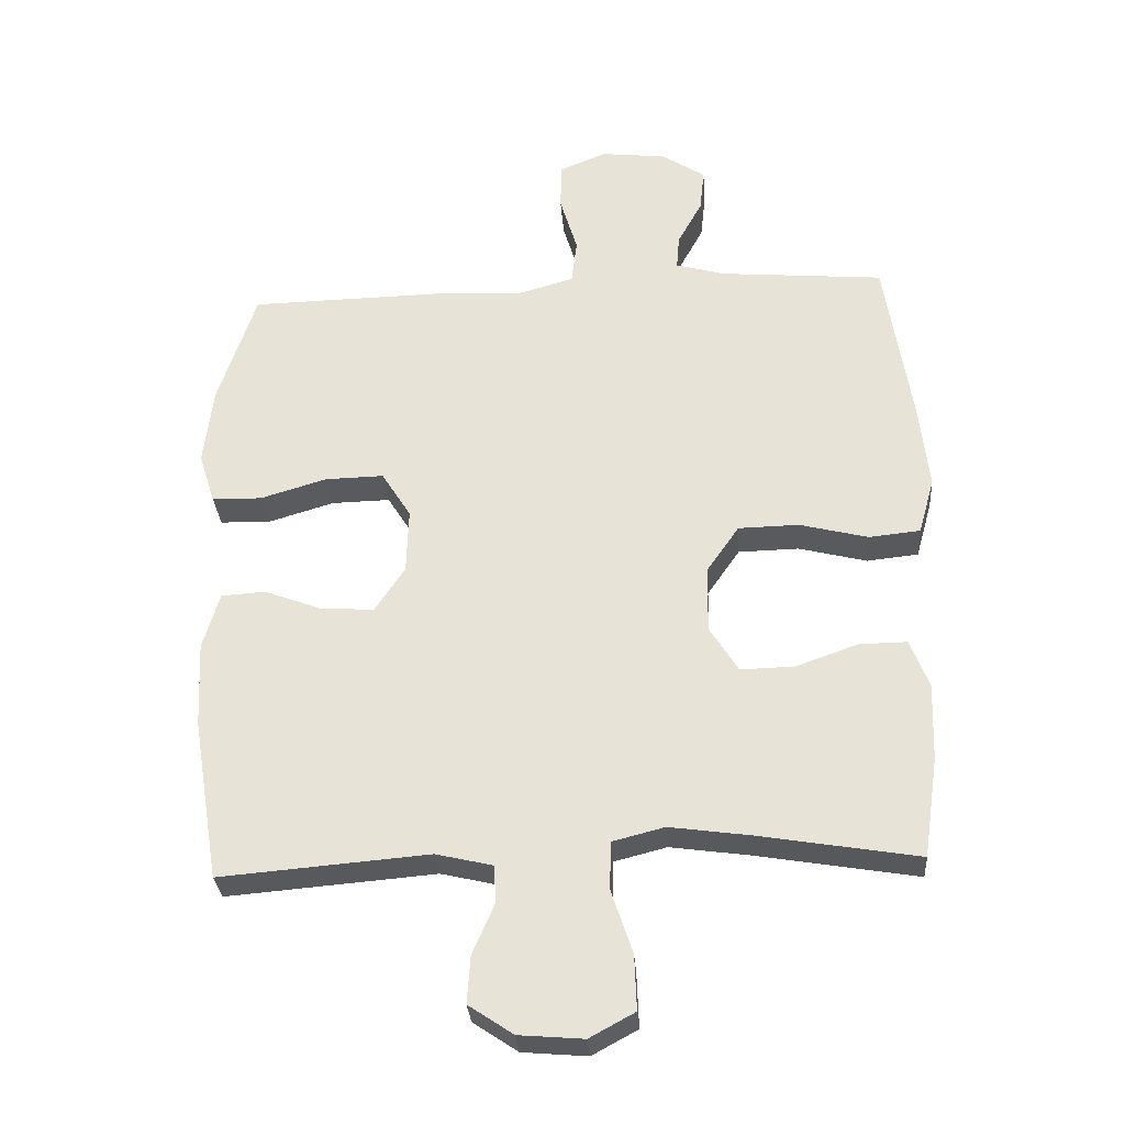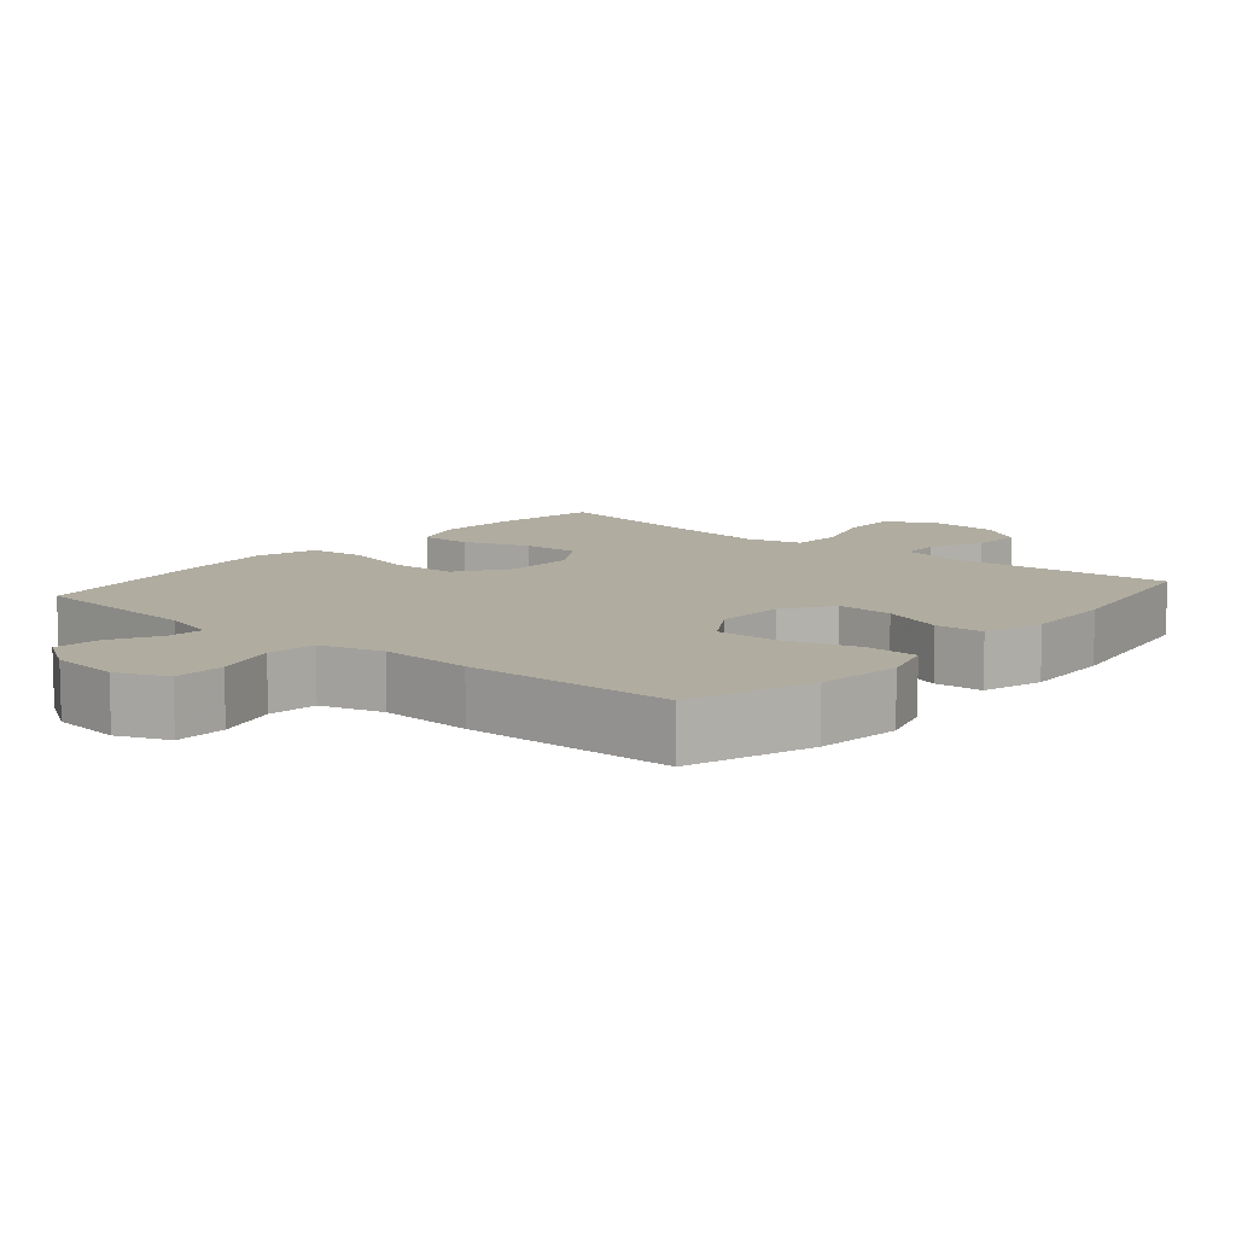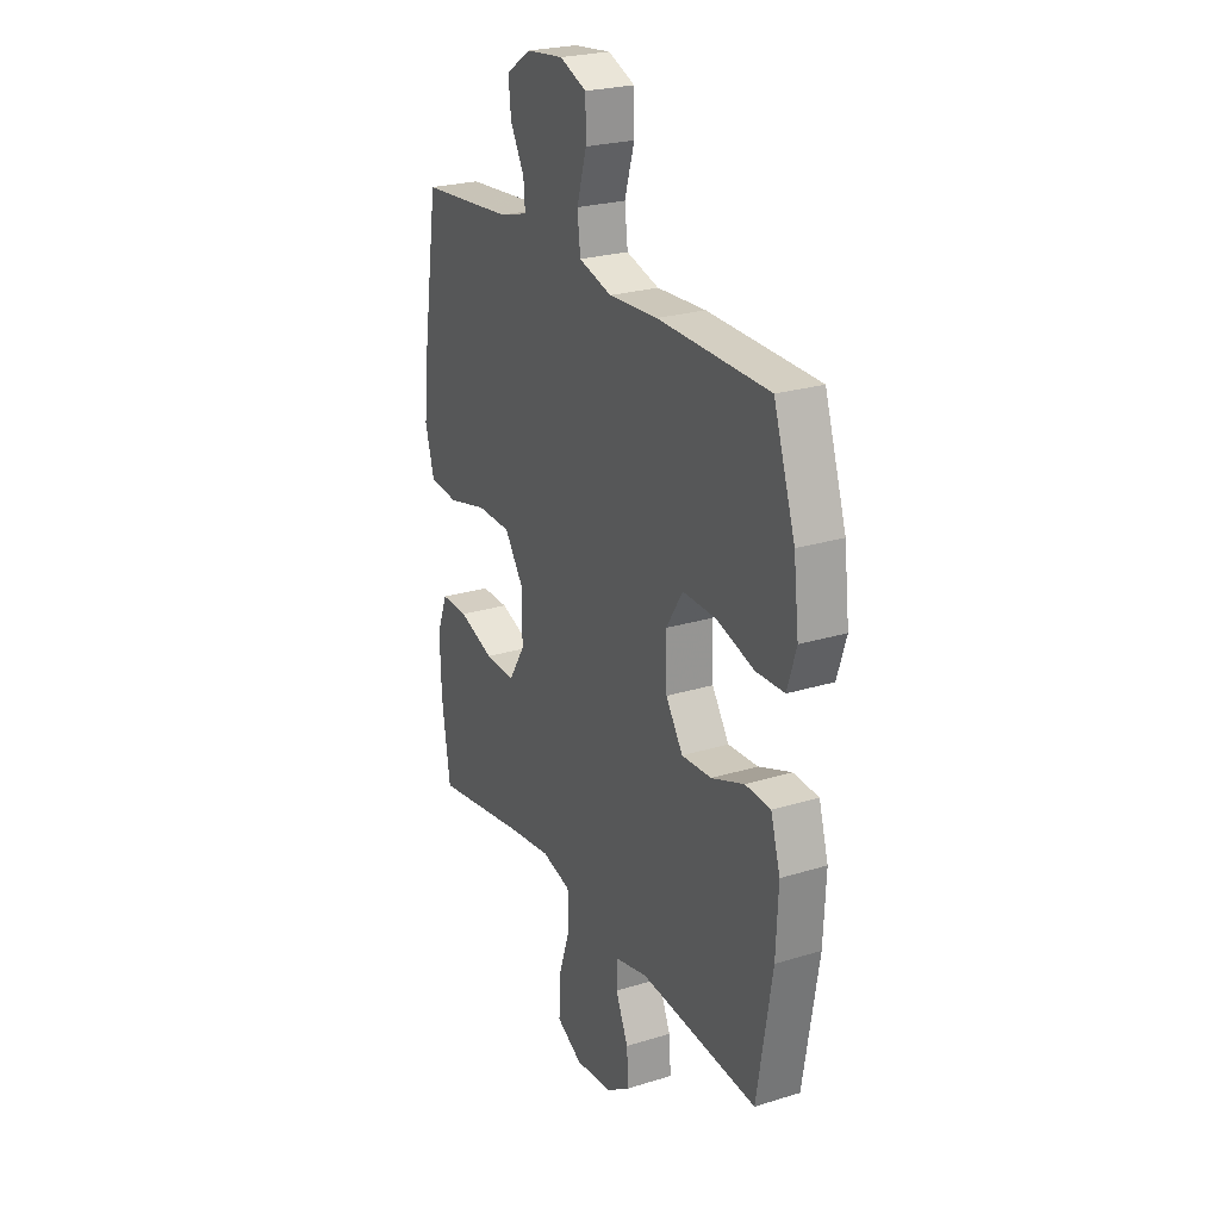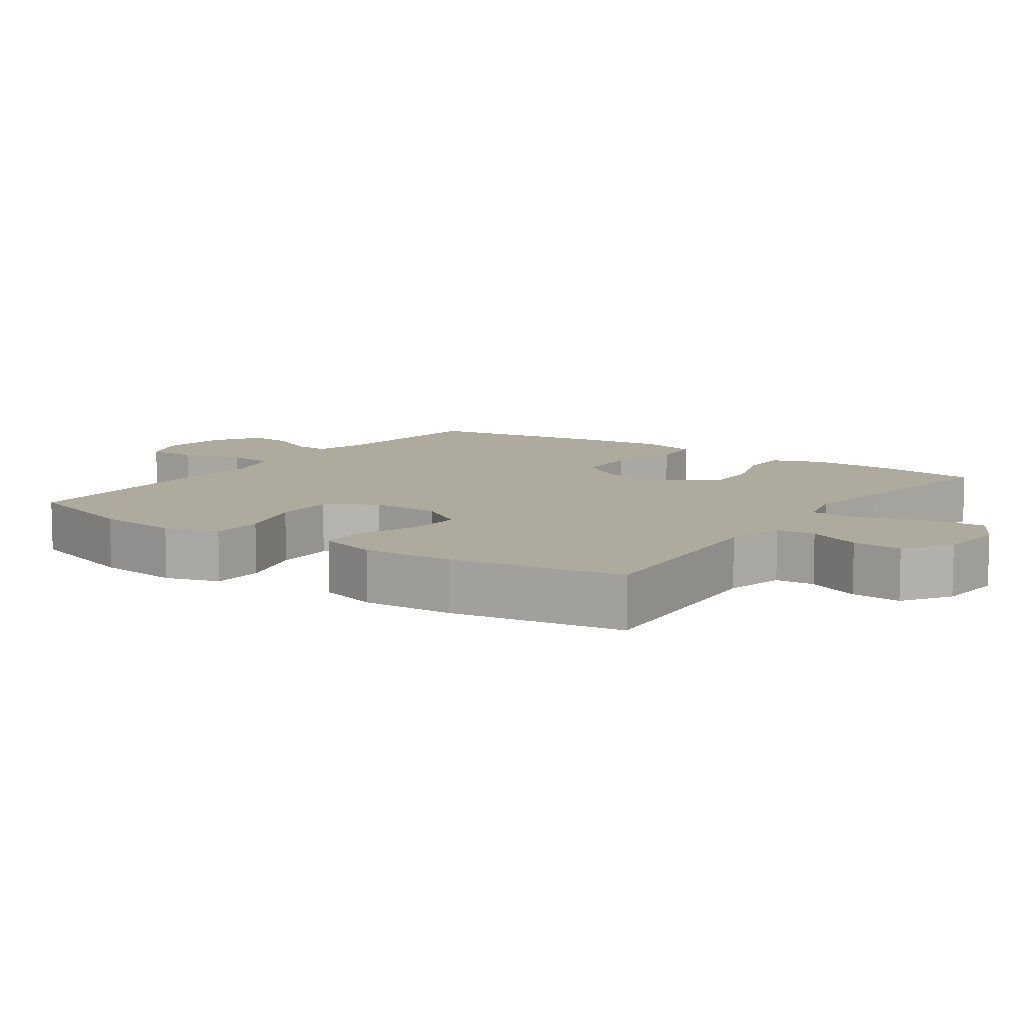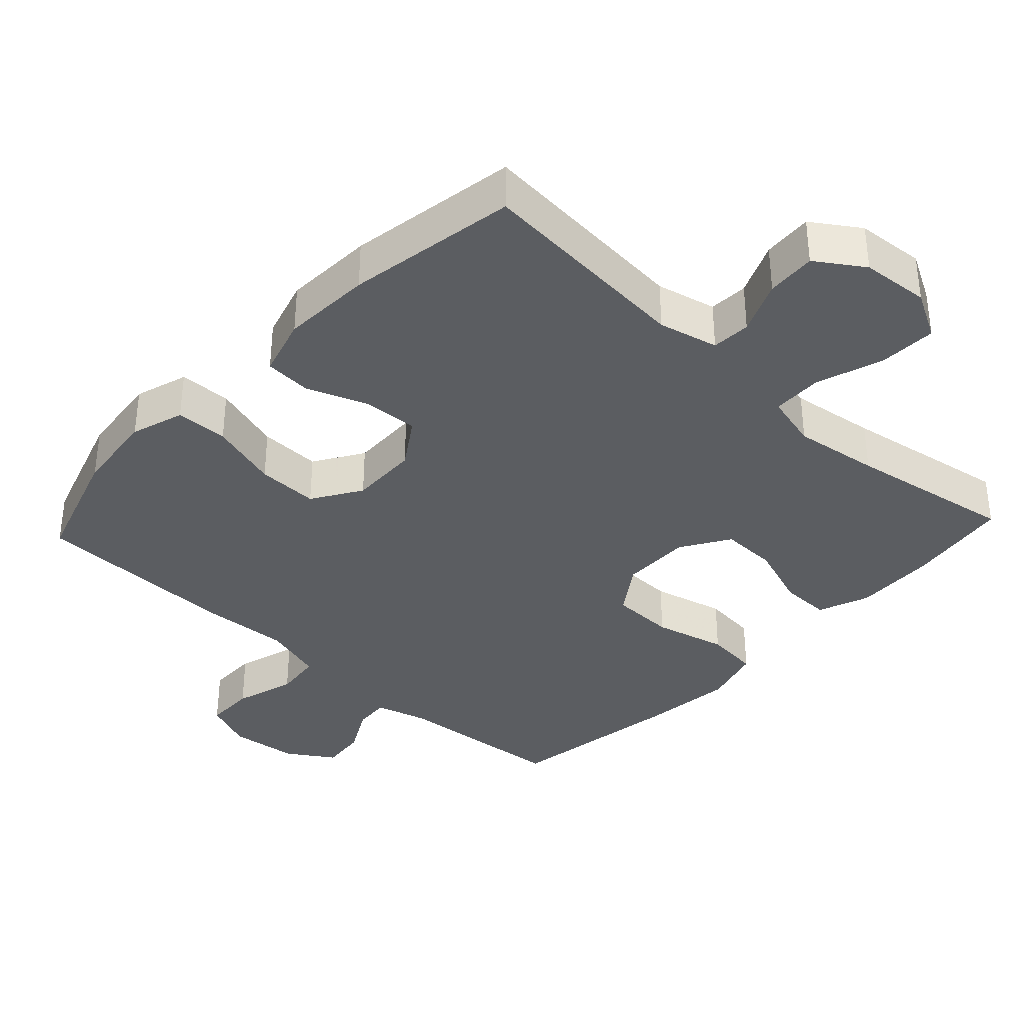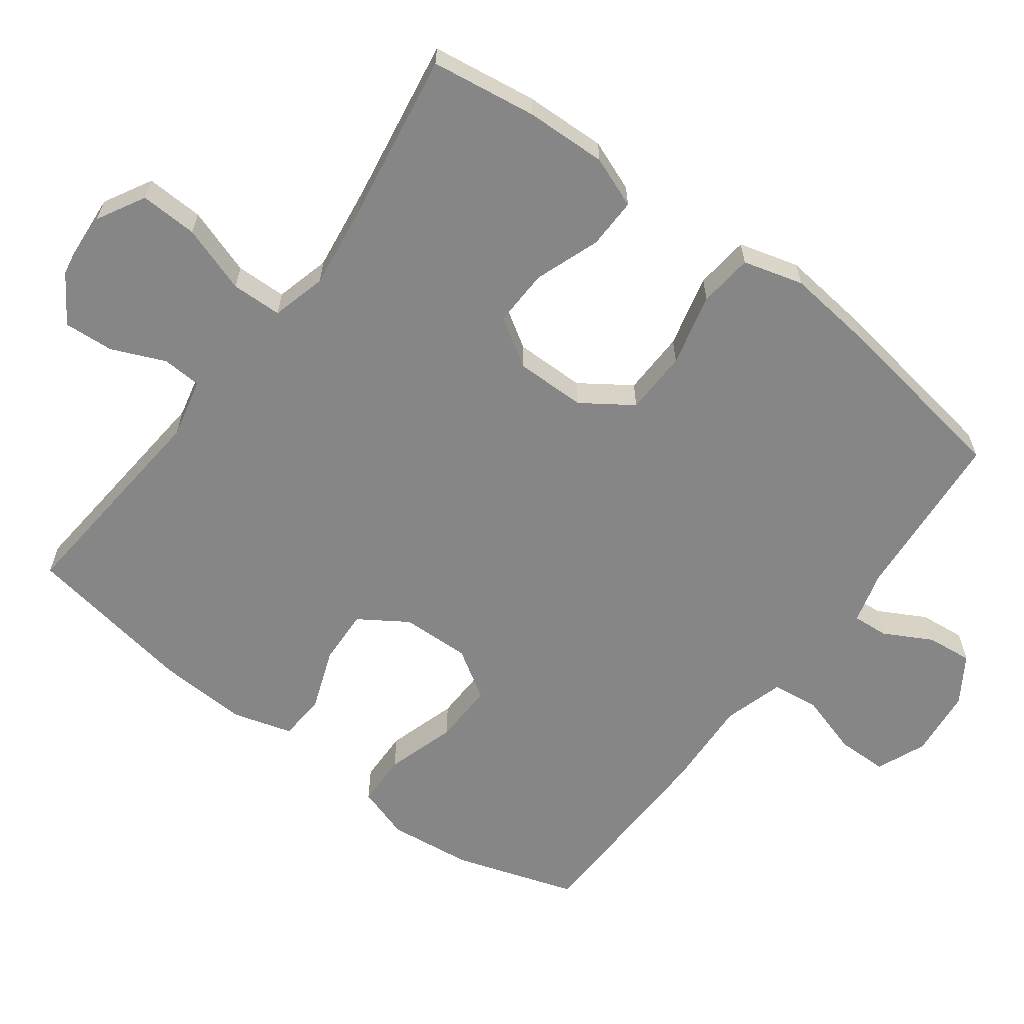
<metadata>
{"format":"obj","ext":"obj","renderer":"f3d","projection":"perspective","resolution":1024,"background":"white","views":[{"elev":-30.5,"azim":-175.9,"up":"+Z"},{"elev":10.0,"azim":40.4,"up":"+Y"},{"elev":24.6,"azim":63.1,"up":"+Z"},{"elev":9.3,"azim":124.8,"up":"+Y"},{"elev":-36.1,"azim":137.0,"up":"+Y"},{"elev":-62.2,"azim":-127.0,"up":"+Y"}]}
</metadata>
<code>
v 0.5 0.07 0.5
v 0.557 0.07 0.326
v 0.571 0.07 0.207
v 0.547 0.07 0.131
v 0.472 0.07 0.129
v 0.372 0.07 0.159
v 0.284 0.07 0.161
v 0.24 0.07 0.091
v 0.243 0.07 -0.007
v 0.288 0.07 -0.075
v 0.367 0.07 -0.071
v 0.454 0.07 -0.038
v 0.521 0.07 -0.042
v 0.546 0.07 -0.127
v 0.54 0.07 -0.256
v 0.5 0.07 -0.5
v 0.187 0.07 -0.474
v 0.102 0.07 -0.494
v 0.099 0.07 -0.55
v 0.132 0.07 -0.626
v 0.137 0.07 -0.697
v 0.07 0.07 -0.742
v -0.027 0.07 -0.75
v -0.095 0.07 -0.713
v -0.092 0.07 -0.631
v -0.06 0.07 -0.535
v -0.062 0.07 -0.463
v -0.14 0.07 -0.443
v -0.262 0.07 -0.46
v -0.5 0.07 -0.5
v -0.522 0.07 -0.35
v -0.526 0.07 -0.234
v -0.498 0.07 -0.161
v -0.426 0.07 -0.162
v -0.333 0.07 -0.195
v -0.252 0.07 -0.197
v -0.209 0.07 -0.128
v -0.21 0.07 -0.028
v -0.259 0.07 0.043
v -0.35 0.07 0.045
v -0.453 0.07 0.019
v -0.53 0.07 0.027
v -0.554 0.07 0.112
v -0.54 0.07 0.24
v -0.5 0.07 0.5
v -0.254 0.07 0.521
v -0.179 0.07 0.542
v -0.183 0.07 0.593
v -0.22 0.07 0.661
v -0.227 0.07 0.726
v -0.161 0.07 0.769
v -0.063 0.07 0.78
v 0.008 0.07 0.751
v 0.009 0.07 0.679
v -0.017 0.07 0.592
v -0.009 0.07 0.524
v 0.078 0.07 0.499
v 0.207 0.07 0.506
v 0.5 0 0.5
v 0.557 0 0.326
v 0.571 0 0.207
v 0.547 0 0.131
v 0.472 0 0.129
v 0.372 0 0.159
v 0.284 0 0.161
v 0.24 0 0.091
v 0.243 0 -0.007
v 0.288 0 -0.075
v 0.367 0 -0.071
v 0.454 0 -0.038
v 0.521 0 -0.042
v 0.546 0 -0.127
v 0.54 0 -0.256
v 0.5 0 -0.5
v 0.187 0 -0.474
v 0.102 0 -0.494
v 0.099 0 -0.55
v 0.132 0 -0.626
v 0.137 0 -0.697
v 0.07 0 -0.742
v -0.027 0 -0.75
v -0.095 0 -0.713
v -0.092 0 -0.631
v -0.06 0 -0.535
v -0.062 0 -0.463
v -0.14 0 -0.443
v -0.262 0 -0.46
v -0.5 0 -0.5
v -0.522 0 -0.35
v -0.526 0 -0.234
v -0.498 0 -0.161
v -0.426 0 -0.162
v -0.333 0 -0.195
v -0.252 0 -0.197
v -0.209 0 -0.128
v -0.21 0 -0.028
v -0.259 0 0.043
v -0.35 0 0.045
v -0.453 0 0.019
v -0.53 0 0.027
v -0.554 0 0.112
v -0.54 0 0.24
v -0.5 0 0.5
v -0.254 0 0.521
v -0.179 0 0.542
v -0.183 0 0.593
v -0.22 0 0.661
v -0.227 0 0.726
v -0.161 0 0.769
v -0.063 0 0.78
v 0.008 0 0.751
v 0.009 0 0.679
v -0.017 0 0.592
v -0.009 0 0.524
v 0.078 0 0.499
v 0.207 0 0.506
f 57 58 1 2
f 56 57 2 3
f 52 53 54 55
f 52 55 56
f 51 52 56
f 48 49 50 51
f 47 48 51 56
f 46 47 56 3
f 40 41 42 43
f 39 40 43 44
f 32 33 34 35
f 32 35 36
f 29 30 31 32
f 28 29 32 36
f 27 28 36 37
f 23 24 25 26
f 23 26 27
f 22 23 27
f 19 20 21 22
f 18 19 22 27
f 17 18 27 37
f 11 12 13 14
f 10 11 14 15
f 3 4 5 6
f 3 6 7
f 46 3 7
f 39 44 45 46
f 38 39 46 7
f 37 38 7 8
f 17 37 8 9
f 10 15 16 17
f 9 10 17
f 60 59 116 115
f 61 60 115 114
f 113 112 111 110
f 114 113 110
f 114 110 109
f 109 108 107 106
f 114 109 106 105
f 61 114 105 104
f 101 100 99 98
f 102 101 98 97
f 93 92 91 90
f 94 93 90
f 90 89 88 87
f 94 90 87 86
f 95 94 86 85
f 84 83 82 81
f 85 84 81
f 85 81 80
f 80 79 78 77
f 85 80 77 76
f 95 85 76 75
f 72 71 70 69
f 73 72 69 68
f 64 63 62 61
f 65 64 61
f 65 61 104
f 104 103 102 97
f 65 104 97 96
f 66 65 96 95
f 67 66 95 75
f 75 74 73 68
f 75 68 67
f 1 59 60 2
f 2 60 61 3
f 3 61 62 4
f 4 62 63 5
f 5 63 64 6
f 6 64 65 7
f 7 65 66 8
f 8 66 67 9
f 9 67 68 10
f 10 68 69 11
f 11 69 70 12
f 12 70 71 13
f 13 71 72 14
f 14 72 73 15
f 15 73 74 16
f 16 74 75 17
f 17 75 76 18
f 18 76 77 19
f 19 77 78 20
f 20 78 79 21
f 21 79 80 22
f 22 80 81 23
f 23 81 82 24
f 24 82 83 25
f 25 83 84 26
f 26 84 85 27
f 27 85 86 28
f 28 86 87 29
f 29 87 88 30
f 30 88 89 31
f 31 89 90 32
f 32 90 91 33
f 33 91 92 34
f 34 92 93 35
f 35 93 94 36
f 36 94 95 37
f 37 95 96 38
f 38 96 97 39
f 39 97 98 40
f 40 98 99 41
f 41 99 100 42
f 42 100 101 43
f 43 101 102 44
f 44 102 103 45
f 45 103 104 46
f 46 104 105 47
f 47 105 106 48
f 48 106 107 49
f 49 107 108 50
f 50 108 109 51
f 51 109 110 52
f 52 110 111 53
f 53 111 112 54
f 54 112 113 55
f 55 113 114 56
f 56 114 115 57
f 57 115 116 58
f 58 116 59 1

</code>
